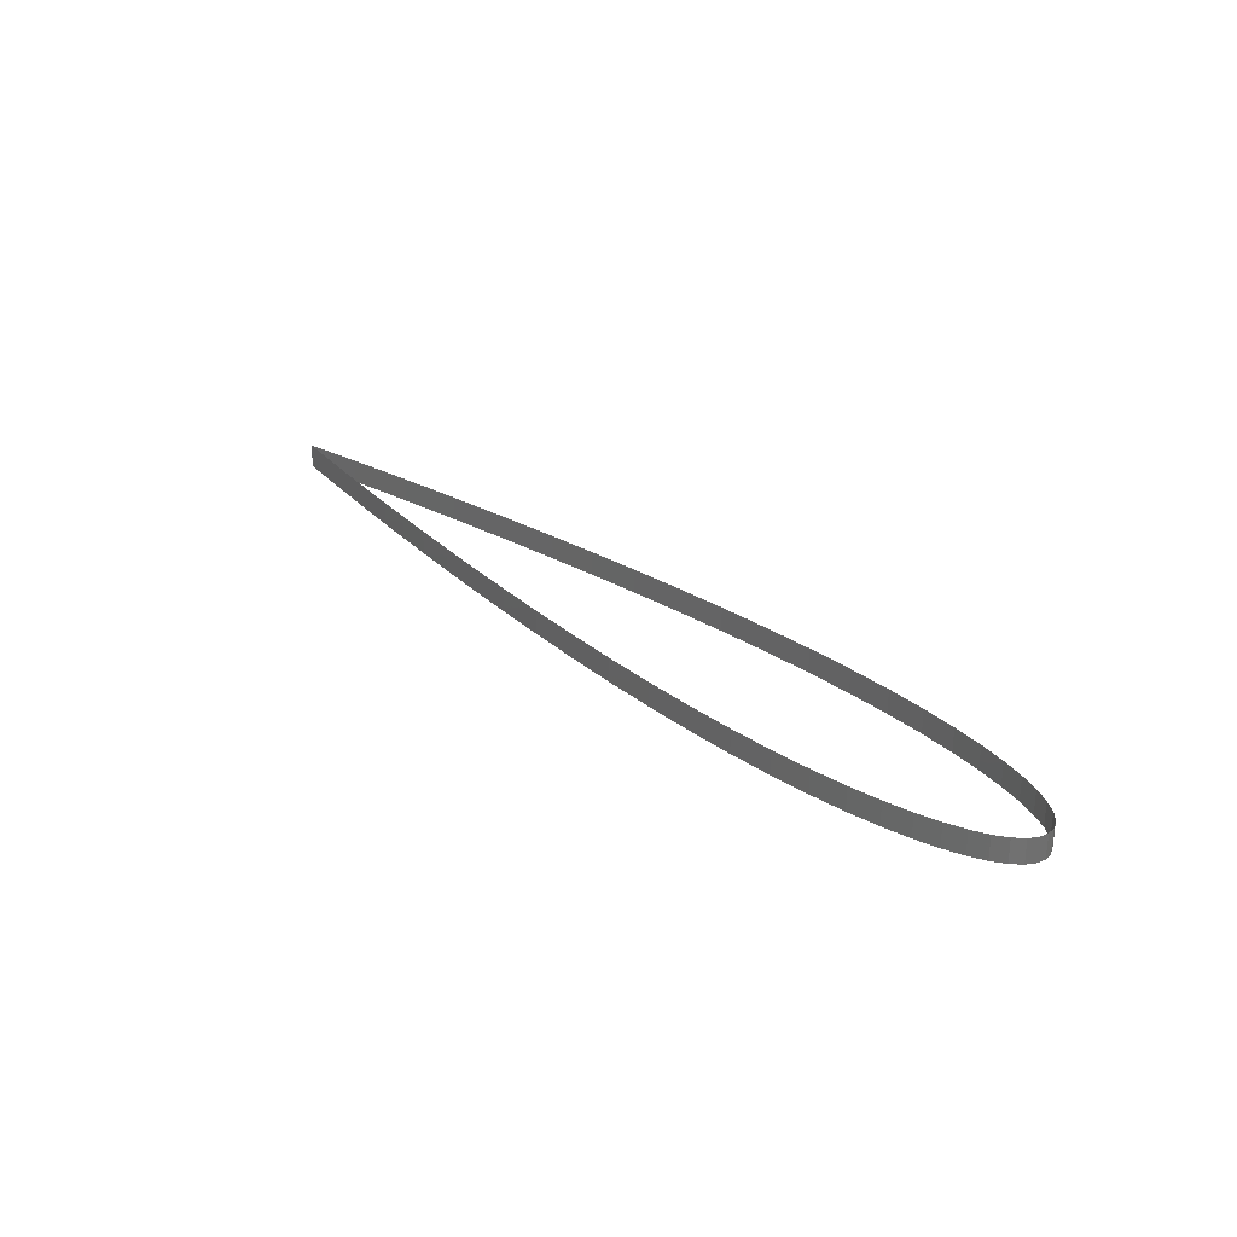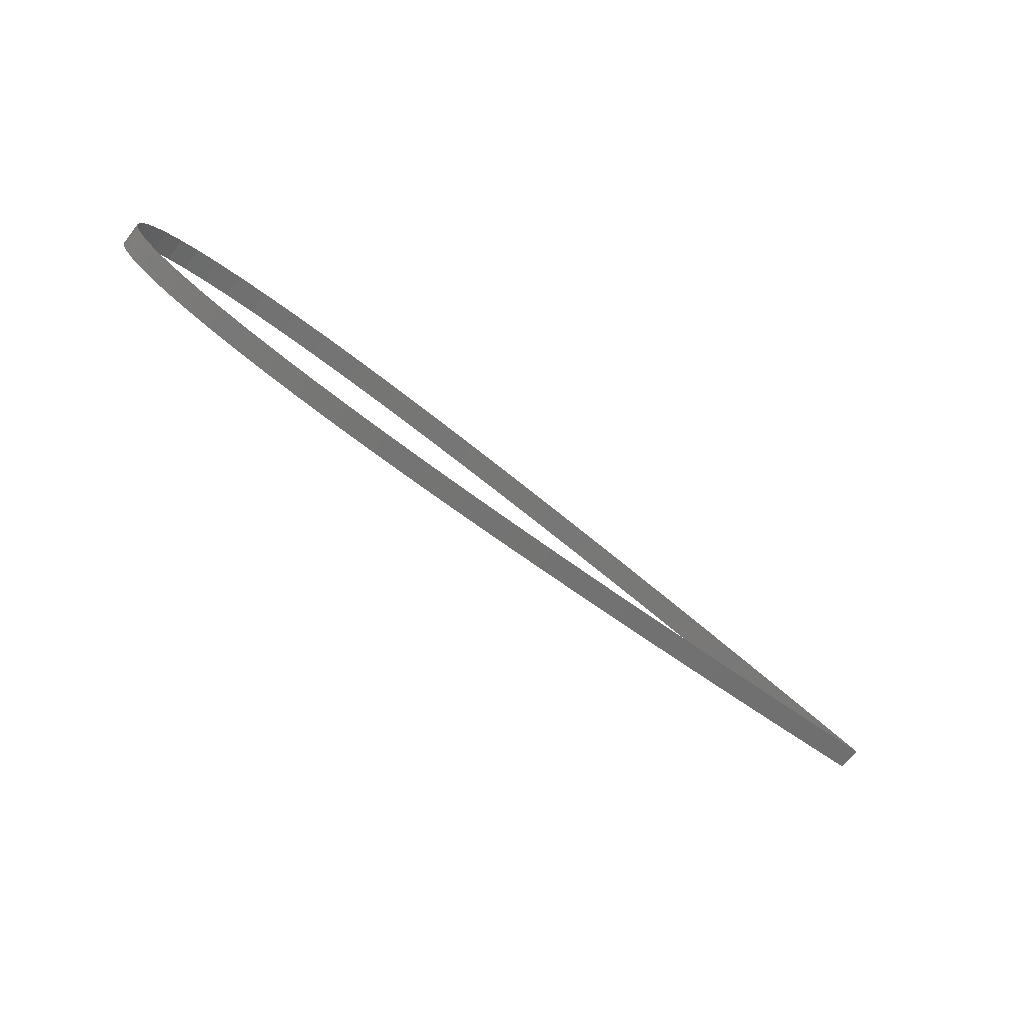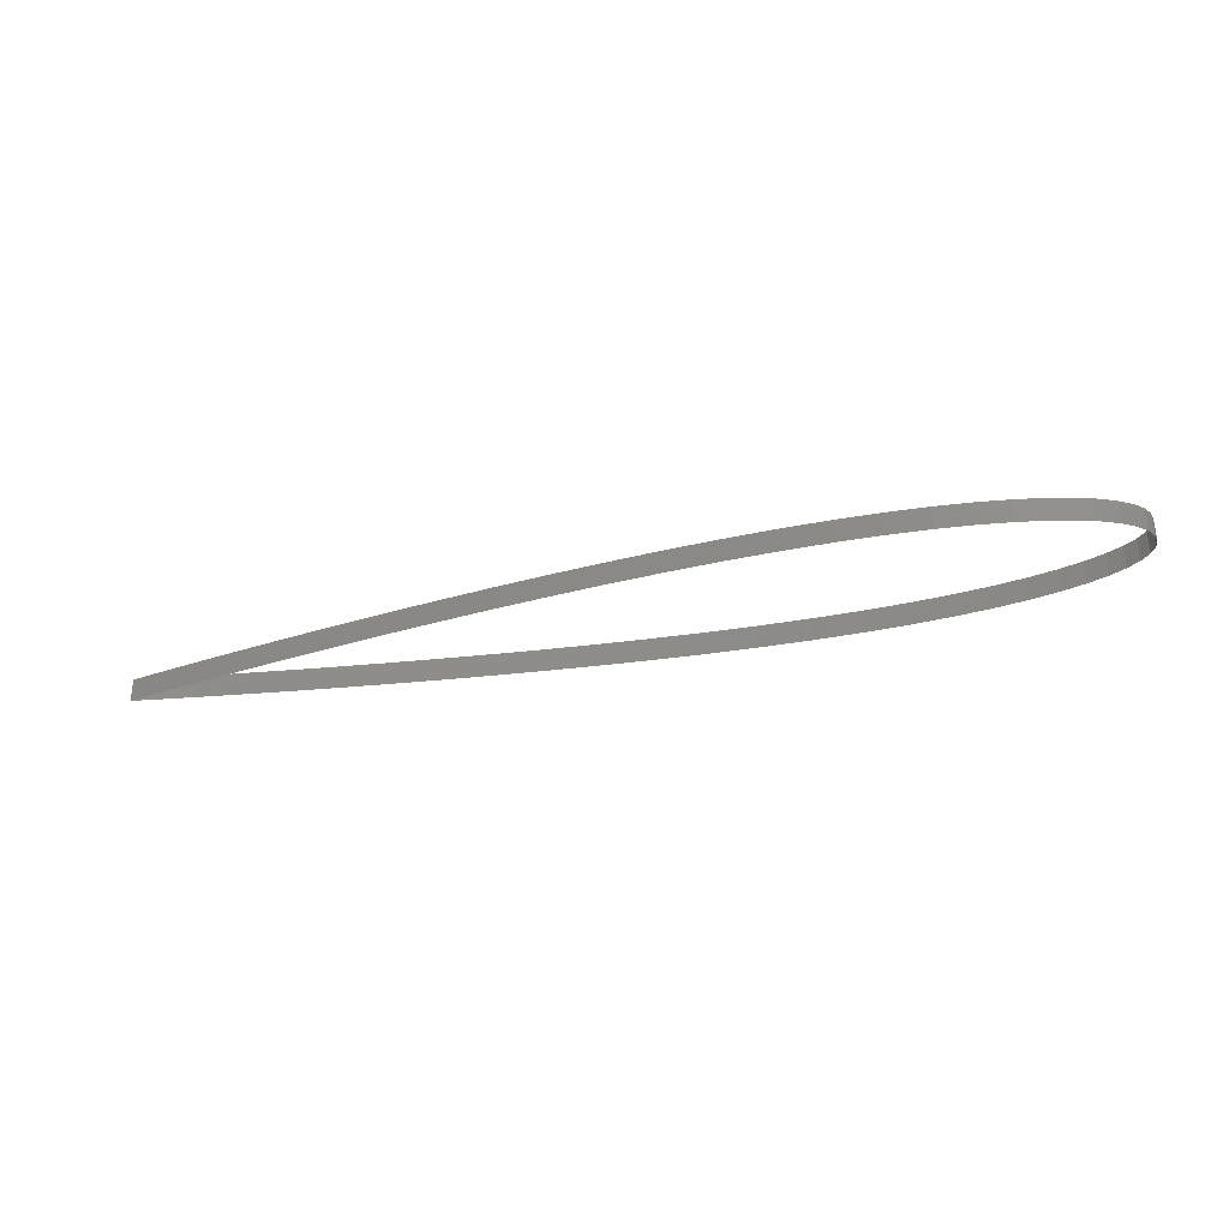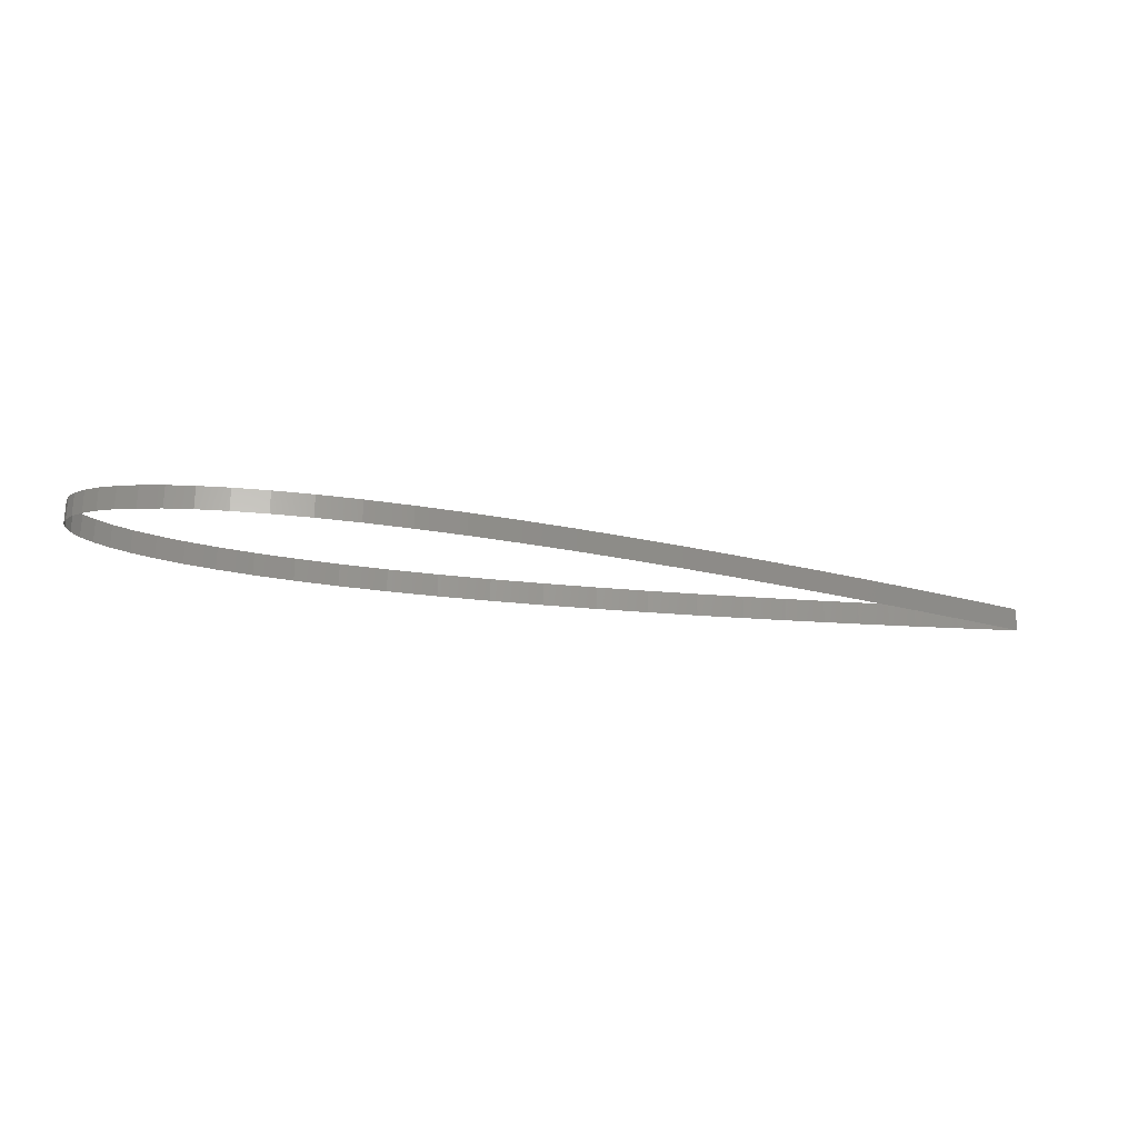
<metadata>
{"format":"stl","ext":"stl","renderer":"f3d","projection":"perspective","resolution":1024,"background":"white","views":[{"elev":28.7,"azim":-132.1,"up":"+Y"},{"elev":-67.5,"azim":-38.4,"up":"+Z"},{"elev":-34.2,"azim":-164.4,"up":"+Y"},{"elev":-25.3,"azim":-14.9,"up":"+Y"}]}
</metadata>
<code>
# stl→obj: 254 verts, 256 faces
v 1 0 0
v 0.9913 0.0125 -0.00152
v 1 0.0125 0
v 0.9913 0 -0.00152
v 0.9808 0.0125 -0.003332
v 0.9808 0 -0.003332
v 0.9682 0.0125 -0.005481
v 0.9682 0 -0.005481
v 0.9532 0.0125 -0.008011
v 0.9532 0 -0.008011
v 0.9354 0.0125 -0.01096
v 0.9354 0 -0.01096
v 0.9143 0.0125 -0.01438
v 0.9143 0 -0.01438
v 0.8897 0.0125 -0.01828
v 0.8897 0 -0.01828
v 0.8611 0.0125 -0.02269
v 0.8611 0 -0.02269
v 0.8284 0.0125 -0.02758
v 0.8284 0 -0.02758
v 0.7912 0.0125 -0.03292
v 0.7912 0 -0.03292
v 0.7496 0.0125 -0.03863
v 0.7496 0 -0.03863
v 0.7038 0.0125 -0.04458
v 0.7038 0 -0.04458
v 0.6542 0.0125 -0.0506
v 0.6542 0 -0.0506
v 0.6015 0.0125 -0.05647
v 0.6015 0 -0.05647
v 0.5465 0.0125 -0.06196
v 0.5465 0 -0.06196
v 0.4903 0.0125 -0.06678
v 0.4903 0 -0.06678
v 0.434 0 -0.07067
v 0.434 0.0125 -0.07067
v 0.3788 0 -0.07342
v 0.3788 0.0125 -0.07342
v 0.3258 0 -0.07484
v 0.3258 0.0125 -0.07484
v 0.2758 0 -0.07485
v 0.2758 0.0125 -0.07485
v 0.2297 0 -0.07346
v 0.2297 0.0125 -0.07346
v 0.1878 0 -0.07075
v 0.1878 0.0125 -0.07075
v 0.1505 0 -0.06686
v 0.1505 0.0125 -0.06686
v 0.1177 0 -0.06194
v 0.1177 0.0125 -0.06194
v 0.08937 0 -0.05617
v 0.08937 0.0125 -0.05617
v 0.0653 0 -0.04969
v 0.0653 0.0125 -0.04969
v 0.0452 0 -0.04259
v 0.0452 0.0125 -0.04259
v 0.02883 0 -0.03493
v 0.02883 0.0125 -0.03493
v 0.01604 0 -0.02668
v 0.01604 0.0125 -0.02668
v 0.006863 0 -0.01785
v 0.006863 0.0125 -0.01785
v 0.001555 0 -0.008667
v 0.001555 0.0125 -0.008667
v 0 0 0
v 0 0.0125 0
v 0.001555 0.0125 0.008667
v 0.001555 0 0.008667
v 0.006863 0.0125 0.01785
v 0.006863 0 0.01785
v 0.01604 0.0125 0.02668
v 0.01604 0 0.02668
v 0.02883 0.0125 0.03493
v 0.02883 0 0.03493
v 0.0452 0.0125 0.04259
v 0.0452 0 0.04259
v 0.0653 0.0125 0.04969
v 0.0653 0 0.04969
v 0.08937 0.0125 0.05617
v 0.08937 0 0.05617
v 0.1177 0.0125 0.06194
v 0.1177 0 0.06194
v 0.1505 0.0125 0.06686
v 0.1505 0 0.06686
v 0.1878 0.0125 0.07075
v 0.1878 0 0.07075
v 0.2297 0.0125 0.07346
v 0.2297 0 0.07346
v 0.2758 0.0125 0.07485
v 0.2758 0 0.07485
v 0.3258 0.0125 0.07484
v 0.3258 0 0.07484
v 0.3788 0.0125 0.07342
v 0.3788 0 0.07342
v 0.434 0.0125 0.07067
v 0.434 0 0.07067
v 0.4903 0.0125 0.06678
v 0.4903 0 0.06678
v 0.5465 0 0.06196
v 0.5465 0.0125 0.06196
v 0.6015 0 0.05647
v 0.6015 0.0125 0.05647
v 0.6542 0 0.0506
v 0.6542 0.0125 0.0506
v 0.7038 0 0.04458
v 0.7038 0.0125 0.04458
v 0.7496 0 0.03863
v 0.7496 0.0125 0.03863
v 0.7912 0 0.03292
v 0.7912 0.0125 0.03292
v 0.8284 0 0.02758
v 0.8284 0.0125 0.02758
v 0.8611 0 0.02269
v 0.8611 0.0125 0.02269
v 0.8897 0 0.01828
v 0.8897 0.0125 0.01828
v 0.9143 0 0.01438
v 0.9143 0.0125 0.01438
v 0.9354 0 0.01096
v 0.9354 0.0125 0.01096
v 0.9532 0 0.008011
v 0.9532 0.0125 0.008011
v 0.9682 0 0.005481
v 0.9682 0.0125 0.005481
v 0.9808 0 0.003332
v 0.9808 0.0125 0.003332
v 0.9913 0 0.00152
v 0.9913 0.0125 0.00152
v 0.9913 -0.0125 0.00152
v 1 -0.0125 1.531e-18
v 0.9913 1.861e-19 0.00152
v 0.9808 -0.0125 0.003332
v 0.9808 4.081e-19 0.003332
v 0.9682 -0.0125 0.005481
v 0.9682 6.712e-19 0.005481
v 0.9532 -0.0125 0.008011
v 0.9532 9.811e-19 0.008011
v 0.9354 -0.0125 0.01096
v 0.9354 1.343e-18 0.01096
v 0.9143 -0.0125 0.01438
v 0.9143 1.761e-18 0.01438
v 0.8897 -0.0125 0.01828
v 0.8897 2.239e-18 0.01828
v 0.8611 -0.0125 0.02269
v 0.8611 2.778e-18 0.02269
v 0.8284 -0.0125 0.02758
v 0.8284 3.378e-18 0.02758
v 0.7912 -0.0125 0.03292
v 0.7912 4.032e-18 0.03292
v 0.7496 -0.0125 0.03863
v 0.7496 4.73e-18 0.03863
v 0.7038 -0.0125 0.04458
v 0.7038 5.459e-18 0.04458
v 0.6542 -0.0125 0.0506
v 0.6542 6.196e-18 0.0506
v 0.6015 -0.0125 0.05647
v 0.6015 6.916e-18 0.05647
v 0.5465 -0.0125 0.06196
v 0.5465 7.588e-18 0.06196
v 0.4903 -0.0125 0.06678
v 0.4903 8.178e-18 0.06678
v 0.434 8.655e-18 0.07067
v 0.434 -0.0125 0.07067
v 0.3788 8.991e-18 0.07342
v 0.3788 -0.0125 0.07342
v 0.3258 9.165e-18 0.07484
v 0.3258 -0.0125 0.07484
v 0.2758 9.167e-18 0.07485
v 0.2758 -0.0125 0.07485
v 0.2297 8.997e-18 0.07346
v 0.2297 -0.0125 0.07346
v 0.1878 8.665e-18 0.07075
v 0.1878 -0.0125 0.07075
v 0.1505 8.188e-18 0.06686
v 0.1505 -0.0125 0.06686
v 0.1177 7.586e-18 0.06194
v 0.1177 -0.0125 0.06194
v 0.08937 6.879e-18 0.05617
v 0.08937 -0.0125 0.05617
v 0.0653 6.085e-18 0.04969
v 0.0653 -0.0125 0.04969
v 0.0452 5.216e-18 0.04259
v 0.0452 -0.0125 0.04259
v 0.02883 4.278e-18 0.03493
v 0.02883 -0.0125 0.03493
v 0.01604 3.268e-18 0.02668
v 0.01604 -0.0125 0.02668
v 0.006863 2.186e-18 0.01785
v 0.006863 -0.0125 0.01785
v 0.001555 1.061e-18 0.008667
v 0.001555 -0.0125 0.008667
v 0 -0.0125 1.531e-18
v 0.001555 -0.0125 -0.008667
v 0.001555 -1.061e-18 -0.008667
v 0.006863 -0.0125 -0.01785
v 0.006863 -2.186e-18 -0.01785
v 0.01604 -0.0125 -0.02668
v 0.01604 -3.268e-18 -0.02668
v 0.02883 -0.0125 -0.03493
v 0.02883 -4.278e-18 -0.03493
v 0.0452 -0.0125 -0.04259
v 0.0452 -5.216e-18 -0.04259
v 0.0653 -0.0125 -0.04969
v 0.0653 -6.085e-18 -0.04969
v 0.08937 -0.0125 -0.05617
v 0.08937 -6.879e-18 -0.05617
v 0.1177 -0.0125 -0.06194
v 0.1177 -7.586e-18 -0.06194
v 0.1505 -0.0125 -0.06686
v 0.1505 -8.188e-18 -0.06686
v 0.1878 -0.0125 -0.07075
v 0.1878 -8.665e-18 -0.07075
v 0.2297 -0.0125 -0.07346
v 0.2297 -8.997e-18 -0.07346
v 0.2758 -0.0125 -0.07485
v 0.2758 -9.167e-18 -0.07485
v 0.3258 -0.0125 -0.07484
v 0.3258 -9.165e-18 -0.07484
v 0.3788 -0.0125 -0.07342
v 0.3788 -8.991e-18 -0.07342
v 0.434 -0.0125 -0.07067
v 0.434 -8.655e-18 -0.07067
v 0.4903 -0.0125 -0.06678
v 0.4903 -8.178e-18 -0.06678
v 0.5465 -7.588e-18 -0.06196
v 0.5465 -0.0125 -0.06196
v 0.6015 -6.916e-18 -0.05647
v 0.6015 -0.0125 -0.05647
v 0.6542 -6.196e-18 -0.0506
v 0.6542 -0.0125 -0.0506
v 0.7038 -5.459e-18 -0.04458
v 0.7038 -0.0125 -0.04458
v 0.7496 -4.73e-18 -0.03863
v 0.7496 -0.0125 -0.03863
v 0.7912 -4.032e-18 -0.03292
v 0.7912 -0.0125 -0.03292
v 0.8284 -3.378e-18 -0.02758
v 0.8284 -0.0125 -0.02758
v 0.8611 -2.778e-18 -0.02269
v 0.8611 -0.0125 -0.02269
v 0.8897 -2.239e-18 -0.01828
v 0.8897 -0.0125 -0.01828
v 0.9143 -1.761e-18 -0.01438
v 0.9143 -0.0125 -0.01438
v 0.9354 -1.343e-18 -0.01096
v 0.9354 -0.0125 -0.01096
v 0.9532 -9.811e-19 -0.008011
v 0.9532 -0.0125 -0.008011
v 0.9682 -6.712e-19 -0.005481
v 0.9682 -0.0125 -0.005481
v 0.9808 -4.081e-19 -0.003332
v 0.9808 -0.0125 -0.003332
v 0.9913 -1.861e-19 -0.00152
v 0.9913 -0.0125 -0.00152
f 1 2 3
f 1 4 2
f 4 5 2
f 4 6 5
f 6 7 5
f 6 8 7
f 8 9 7
f 8 10 9
f 10 11 9
f 10 12 11
f 12 13 11
f 12 14 13
f 14 15 13
f 14 16 15
f 16 17 15
f 16 18 17
f 18 19 17
f 18 20 19
f 20 21 19
f 20 22 21
f 22 23 21
f 22 24 23
f 24 25 23
f 24 26 25
f 26 27 25
f 26 28 27
f 28 29 27
f 28 30 29
f 30 31 29
f 30 32 31
f 32 33 31
f 32 34 33
f 34 35 33
f 33 35 36
f 35 37 36
f 36 37 38
f 37 39 38
f 38 39 40
f 39 41 40
f 40 41 42
f 41 43 42
f 42 43 44
f 43 45 44
f 44 45 46
f 45 47 46
f 46 47 48
f 47 49 48
f 48 49 50
f 49 51 50
f 50 51 52
f 51 53 52
f 52 53 54
f 53 55 54
f 54 55 56
f 55 57 56
f 56 57 58
f 57 59 58
f 58 59 60
f 59 61 60
f 60 61 62
f 61 63 62
f 62 63 64
f 63 65 64
f 64 65 66
f 65 67 66
f 65 68 67
f 68 69 67
f 68 70 69
f 70 71 69
f 70 72 71
f 72 73 71
f 72 74 73
f 74 75 73
f 74 76 75
f 76 77 75
f 76 78 77
f 78 79 77
f 78 80 79
f 80 81 79
f 80 82 81
f 82 83 81
f 82 84 83
f 84 85 83
f 84 86 85
f 86 87 85
f 86 88 87
f 88 89 87
f 88 90 89
f 90 91 89
f 90 92 91
f 92 93 91
f 92 94 93
f 94 95 93
f 94 96 95
f 96 97 95
f 96 98 97
f 98 99 97
f 97 99 100
f 99 101 100
f 100 101 102
f 101 103 102
f 102 103 104
f 103 105 104
f 104 105 106
f 105 107 106
f 106 107 108
f 107 109 108
f 108 109 110
f 109 111 110
f 110 111 112
f 111 113 112
f 112 113 114
f 113 115 114
f 114 115 116
f 115 117 116
f 116 117 118
f 117 119 118
f 118 119 120
f 119 121 120
f 120 121 122
f 121 123 122
f 122 123 124
f 123 125 124
f 124 125 126
f 125 127 126
f 126 127 128
f 127 1 128
f 128 1 3
f 1 129 130
f 1 131 129
f 131 132 129
f 131 133 132
f 133 134 132
f 133 135 134
f 135 136 134
f 135 137 136
f 137 138 136
f 137 139 138
f 139 140 138
f 139 141 140
f 141 142 140
f 141 143 142
f 143 144 142
f 143 145 144
f 145 146 144
f 145 147 146
f 147 148 146
f 147 149 148
f 149 150 148
f 149 151 150
f 151 152 150
f 151 153 152
f 153 154 152
f 153 155 154
f 155 156 154
f 155 157 156
f 157 158 156
f 157 159 158
f 159 160 158
f 159 161 160
f 161 162 160
f 160 162 163
f 162 164 163
f 163 164 165
f 164 166 165
f 165 166 167
f 166 168 167
f 167 168 169
f 168 170 169
f 169 170 171
f 170 172 171
f 171 172 173
f 172 174 173
f 173 174 175
f 174 176 175
f 175 176 177
f 176 178 177
f 177 178 179
f 178 180 179
f 179 180 181
f 180 182 181
f 181 182 183
f 182 184 183
f 183 184 185
f 184 186 185
f 185 186 187
f 186 188 187
f 187 188 189
f 188 190 189
f 189 190 191
f 190 65 191
f 191 65 192
f 65 193 192
f 65 194 193
f 194 195 193
f 194 196 195
f 196 197 195
f 196 198 197
f 198 199 197
f 198 200 199
f 200 201 199
f 200 202 201
f 202 203 201
f 202 204 203
f 204 205 203
f 204 206 205
f 206 207 205
f 206 208 207
f 208 209 207
f 208 210 209
f 210 211 209
f 210 212 211
f 212 213 211
f 212 214 213
f 214 215 213
f 214 216 215
f 216 217 215
f 216 218 217
f 218 219 217
f 218 220 219
f 220 221 219
f 220 222 221
f 222 223 221
f 222 224 223
f 224 225 223
f 223 225 226
f 225 227 226
f 226 227 228
f 227 229 228
f 228 229 230
f 229 231 230
f 230 231 232
f 231 233 232
f 232 233 234
f 233 235 234
f 234 235 236
f 235 237 236
f 236 237 238
f 237 239 238
f 238 239 240
f 239 241 240
f 240 241 242
f 241 243 242
f 242 243 244
f 243 245 244
f 244 245 246
f 245 247 246
f 246 247 248
f 247 249 248
f 248 249 250
f 249 251 250
f 250 251 252
f 251 253 252
f 252 253 254
f 253 1 254
f 254 1 130

</code>
